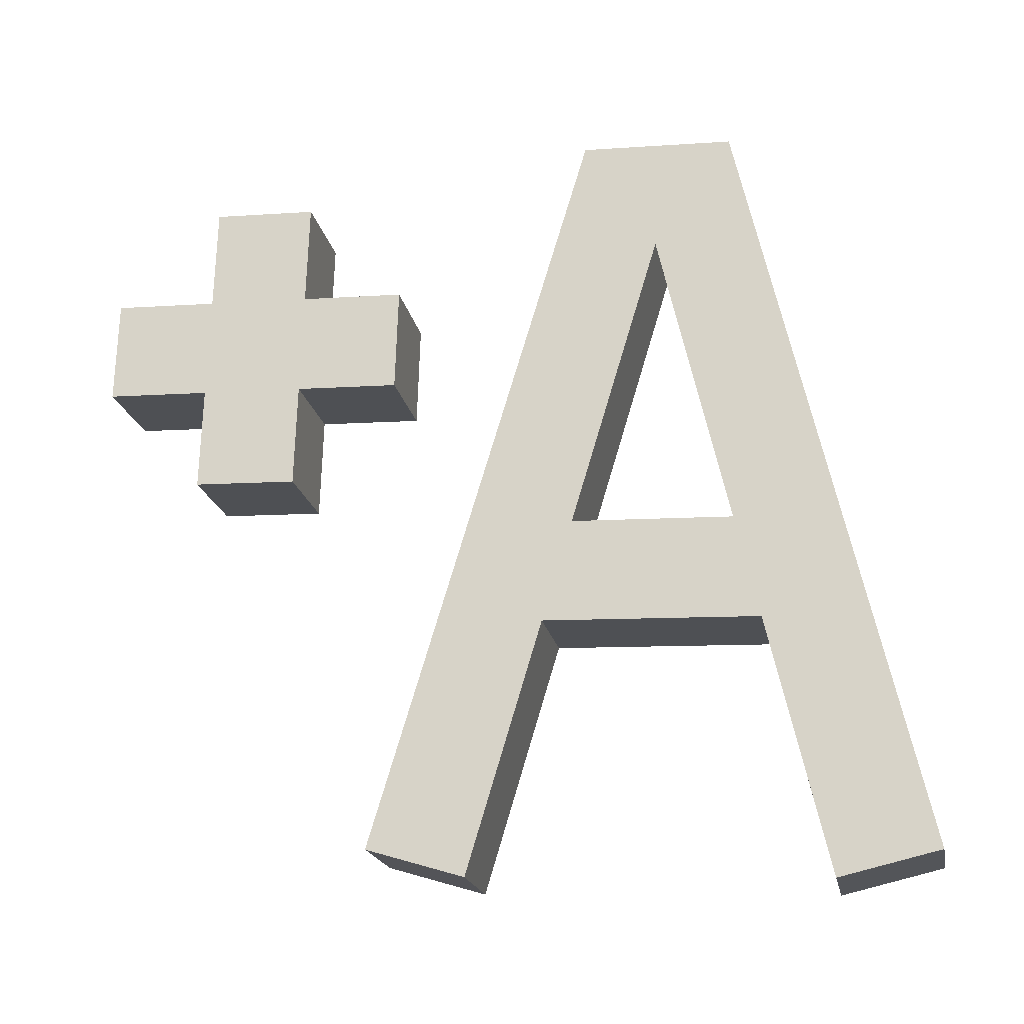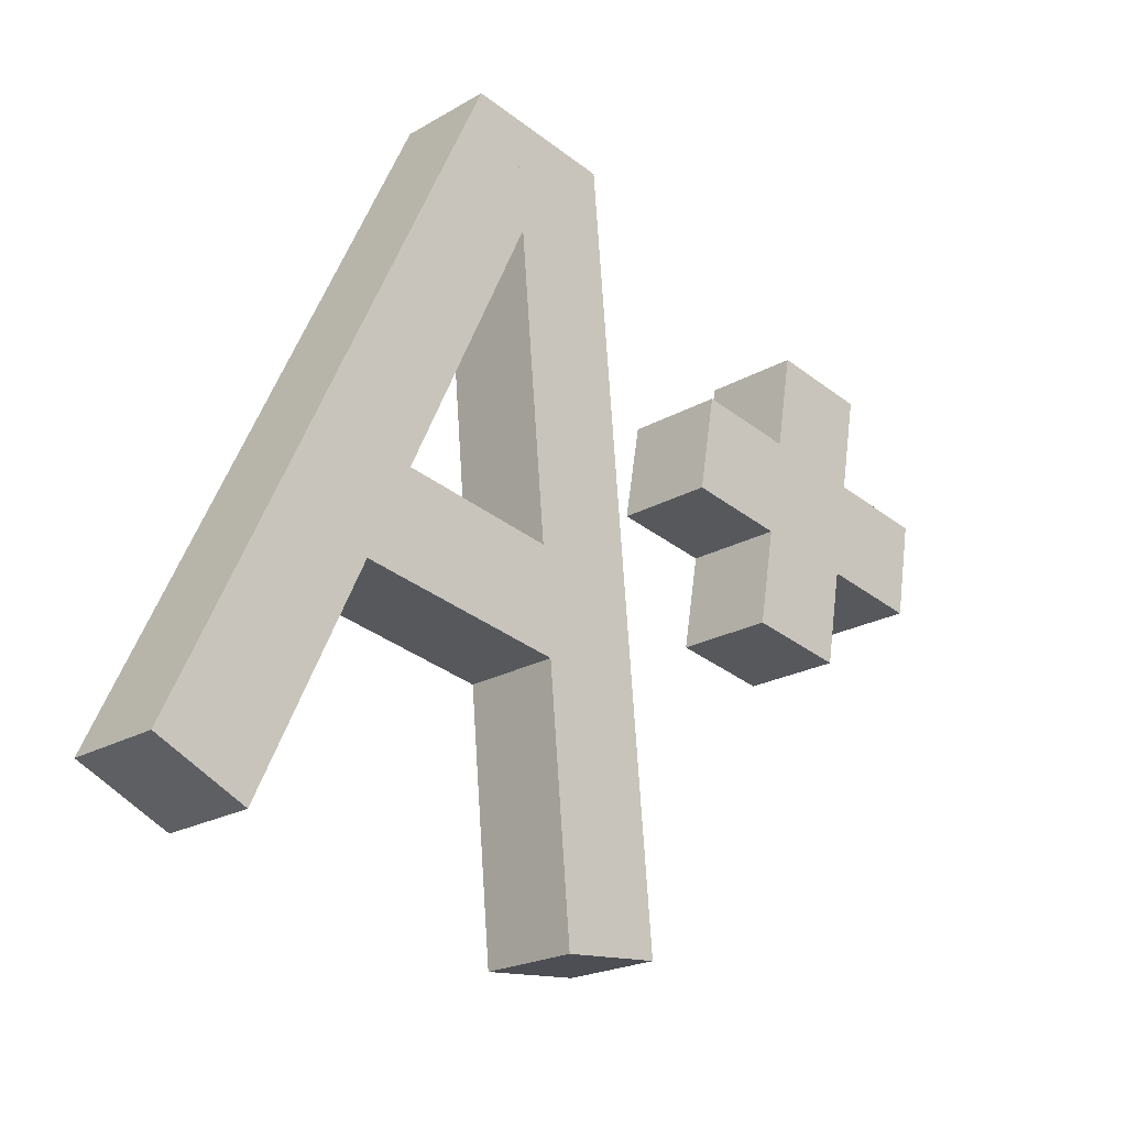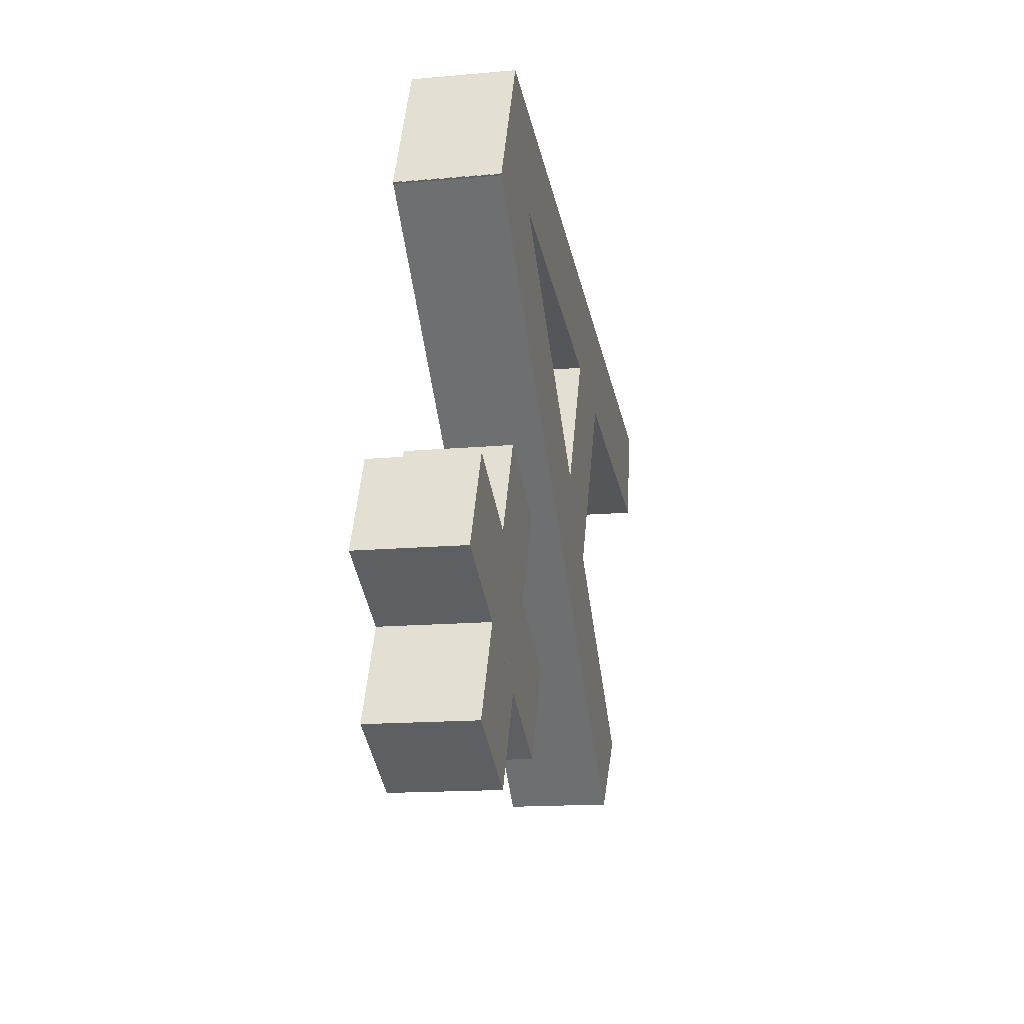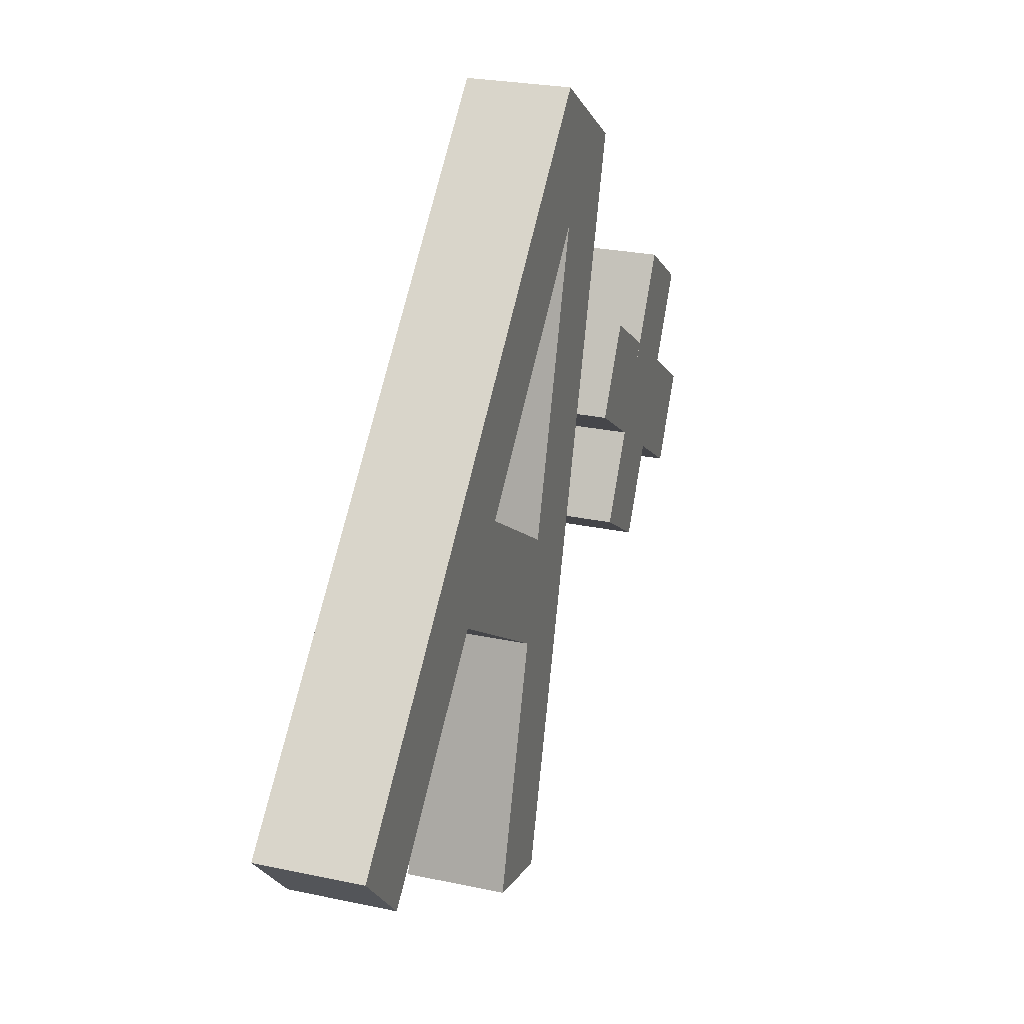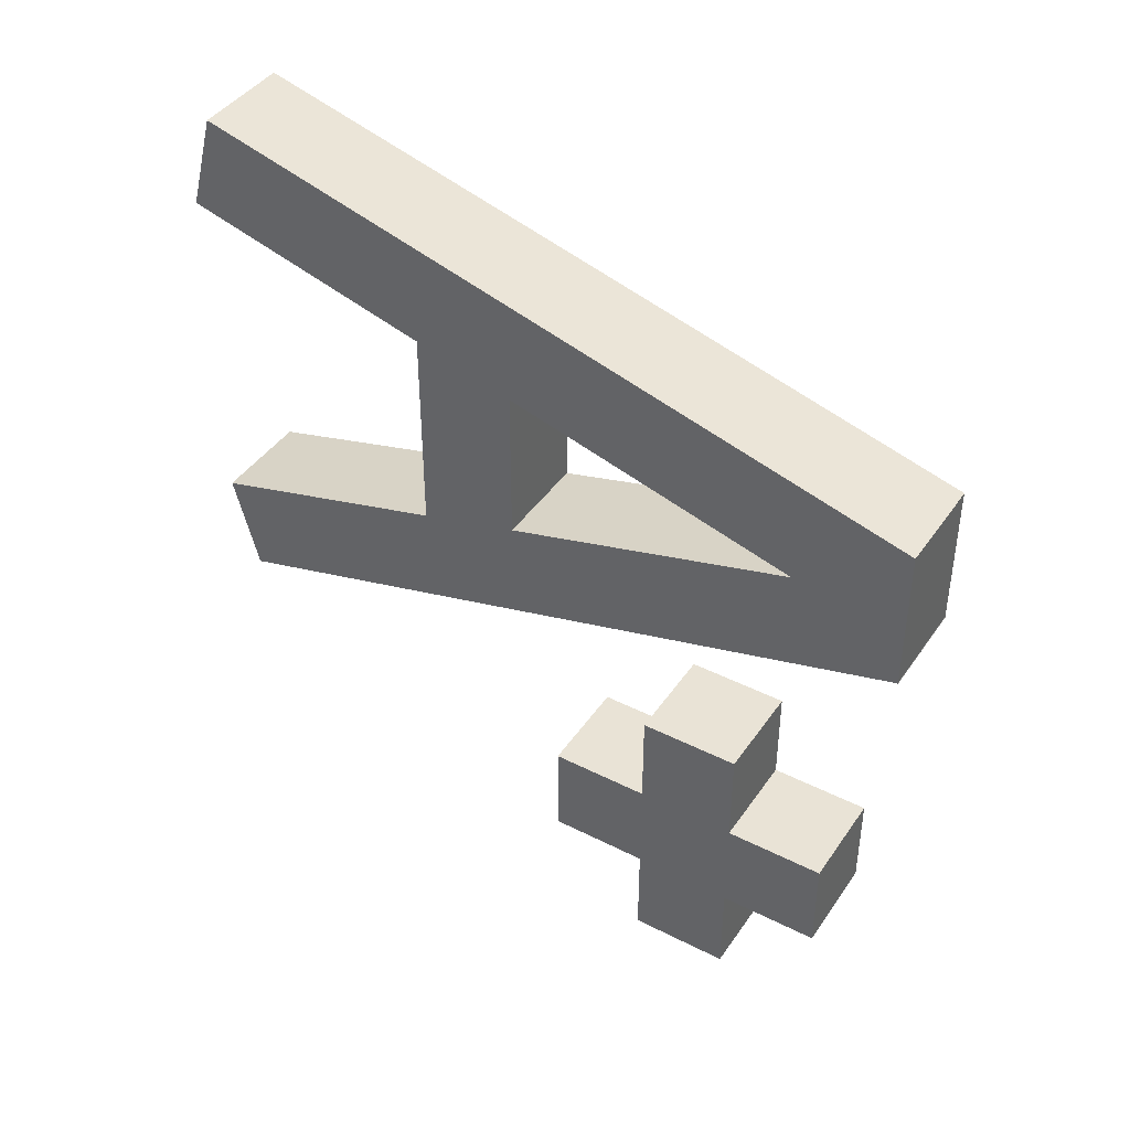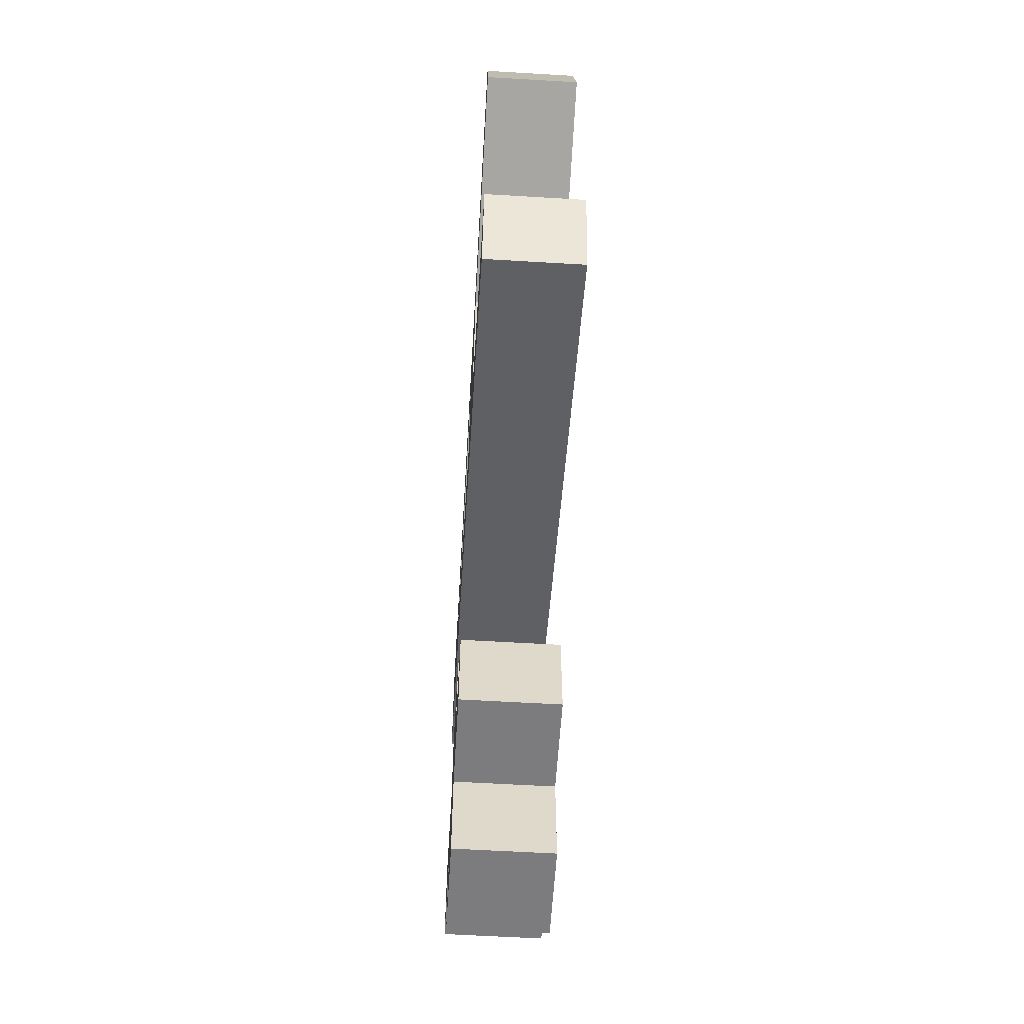
<metadata>
{"format":"obj","ext":"obj","renderer":"f3d","projection":"perspective","resolution":1024,"background":"white","views":[{"elev":-9.0,"azim":-79.2,"up":"+Y"},{"elev":-35.4,"azim":44.9,"up":"+Y"},{"elev":49.4,"azim":-175.1,"up":"+Y"},{"elev":-7.1,"azim":14.9,"up":"+Y"},{"elev":42.0,"azim":111.5,"up":"+Z"},{"elev":-58.9,"azim":-13.5,"up":"+Z"}]}
</metadata>
<code>
v -386 -357.9 1200
v -386 -357.9 1201
v -385.9 -357.6 1200
v -385.9 -357.6 1201
v -385.3 -357.7 1200
v -385.3 -357.7 1201
v -385.4 -358 1200
v -385.4 -358 1201
v -385.9 -357.6 1200
v -385.9 -357.6 1201
v -385.3 -357.7 1200
v -385.3 -357.7 1201
v -385.4 -358 1200
v -386 -357.9 1200
v -386 -357.9 1201
v -385.4 -358 1201
v -386 -357.9 1201
v -385.9 -357.6 1201
v -385.3 -357.7 1201
v -385.4 -358 1201
v -385.4 -358 1200
v -385.3 -357.7 1200
v -385.9 -357.6 1200
v -386 -357.9 1200
f 4 3 1
f 2 4 1
f 6 5 9
f 10 6 9
f 8 7 11
f 12 8 11
f 15 14 13
f 16 15 13
f 19 18 17
f 20 19 17
f 23 22 21
f 24 23 21
v -386 -357.9 1197
v -386.3 -359.7 1197
v -386 -357.9 1198
v -386.3 -359.7 1198
v -385.4 -358 1198
v -385.7 -359.8 1198
v -385.4 -358 1197
v -385.7 -359.8 1197
v -386 -357.9 1198
v -386.3 -359.7 1198
v -385.4 -358 1198
v -385.7 -359.8 1198
v -385.4 -358 1197
v -386 -357.9 1197
v -386.3 -359.7 1197
v -385.7 -359.8 1197
v -386.3 -359.7 1197
v -386.3 -359.7 1198
v -385.7 -359.8 1198
v -385.7 -359.8 1197
v -385.4 -358 1197
v -385.4 -358 1198
v -386 -357.9 1198
v -386 -357.9 1197
f 28 27 25
f 26 28 25
f 30 29 33
f 34 30 33
f 32 31 35
f 36 32 35
f 39 38 37
f 40 39 37
f 43 42 41
f 44 43 41
f 47 46 45
f 48 47 45
v -386.7 -361.9 1199
v -386.7 -362.1 1199
v -385.9 -357.6 1200
v -385.9 -357.8 1200
v -385.3 -357.7 1200
v -385.3 -357.9 1200
v -386.1 -362 1199
v -386.1 -362.2 1199
v -385.9 -357.6 1200
v -385.9 -357.8 1200
v -385.3 -357.7 1200
v -385.3 -357.9 1200
v -386.1 -362 1199
v -386.7 -361.9 1199
v -386.7 -362.1 1199
v -386.1 -362.2 1199
v -386.7 -362.1 1199
v -385.9 -357.8 1200
v -385.3 -357.9 1200
v -386.1 -362.2 1199
v -386.1 -362 1199
v -385.3 -357.7 1200
v -385.9 -357.6 1200
v -386.7 -361.9 1199
f 52 51 49
f 50 52 49
f 54 53 57
f 58 54 57
f 56 55 59
f 60 56 59
f 63 62 61
f 64 63 61
f 67 66 65
f 68 67 65
f 71 70 69
f 72 71 69
v -386.7 -362.1 1201
v -386.7 -361.9 1202
v -385.9 -357.8 1200
v -385.9 -357.6 1201
v -385.3 -357.9 1200
v -385.3 -357.7 1201
v -386.1 -362.2 1201
v -386.1 -362 1202
v -385.9 -357.8 1200
v -385.9 -357.6 1201
v -385.3 -357.9 1200
v -385.3 -357.7 1201
v -386.1 -362.2 1201
v -386.7 -362.1 1201
v -386.7 -361.9 1202
v -386.1 -362 1202
v -386.7 -361.9 1202
v -385.9 -357.6 1201
v -385.3 -357.7 1201
v -386.1 -362 1202
v -386.1 -362.2 1201
v -385.3 -357.9 1200
v -385.9 -357.8 1200
v -386.7 -362.1 1201
f 76 75 73
f 74 76 73
f 78 77 81
f 82 78 81
f 80 79 83
f 84 80 83
f 87 86 85
f 88 87 85
f 91 90 89
f 92 91 89
f 95 94 93
f 96 95 93
v -386.4 -360.6 1199
v -386.4 -360.6 1201
v -386.3 -360 1199
v -386.3 -360 1201
v -385.7 -360.1 1199
v -385.7 -360.1 1201
v -385.8 -360.7 1199
v -385.8 -360.7 1201
v -386.3 -360 1199
v -386.3 -360 1201
v -385.7 -360.1 1199
v -385.7 -360.1 1201
v -385.8 -360.7 1199
v -386.4 -360.6 1199
v -386.4 -360.6 1201
v -385.8 -360.7 1201
v -386.4 -360.6 1201
v -386.3 -360 1201
v -385.7 -360.1 1201
v -385.8 -360.7 1201
v -385.8 -360.7 1199
v -385.7 -360.1 1199
v -386.3 -360 1199
v -386.4 -360.6 1199
f 100 99 97
f 98 100 97
f 102 101 105
f 106 102 105
f 104 103 107
f 108 104 107
f 111 110 109
f 112 111 109
f 115 114 113
f 116 115 113
f 119 118 117
f 120 119 117
v -386.2 -359.1 1197
v -386.2 -359.1 1199
v -386.1 -358.5 1197
v -386.1 -358.5 1199
v -385.5 -358.6 1197
v -385.5 -358.6 1199
v -385.6 -359.2 1197
v -385.6 -359.2 1199
v -386.1 -358.5 1197
v -386.1 -358.5 1199
v -385.5 -358.6 1197
v -385.5 -358.6 1199
v -385.6 -359.2 1197
v -386.2 -359.1 1197
v -386.2 -359.1 1199
v -385.6 -359.2 1199
v -386.2 -359.1 1199
v -386.1 -358.5 1199
v -385.5 -358.6 1199
v -385.6 -359.2 1199
v -385.6 -359.2 1197
v -385.5 -358.6 1197
v -386.1 -358.5 1197
v -386.2 -359.1 1197
f 124 123 121
f 122 124 121
f 126 125 129
f 130 126 129
f 128 127 131
f 132 128 131
f 135 134 133
f 136 135 133
f 139 138 137
f 140 139 137
f 143 142 141
f 144 143 141

</code>
